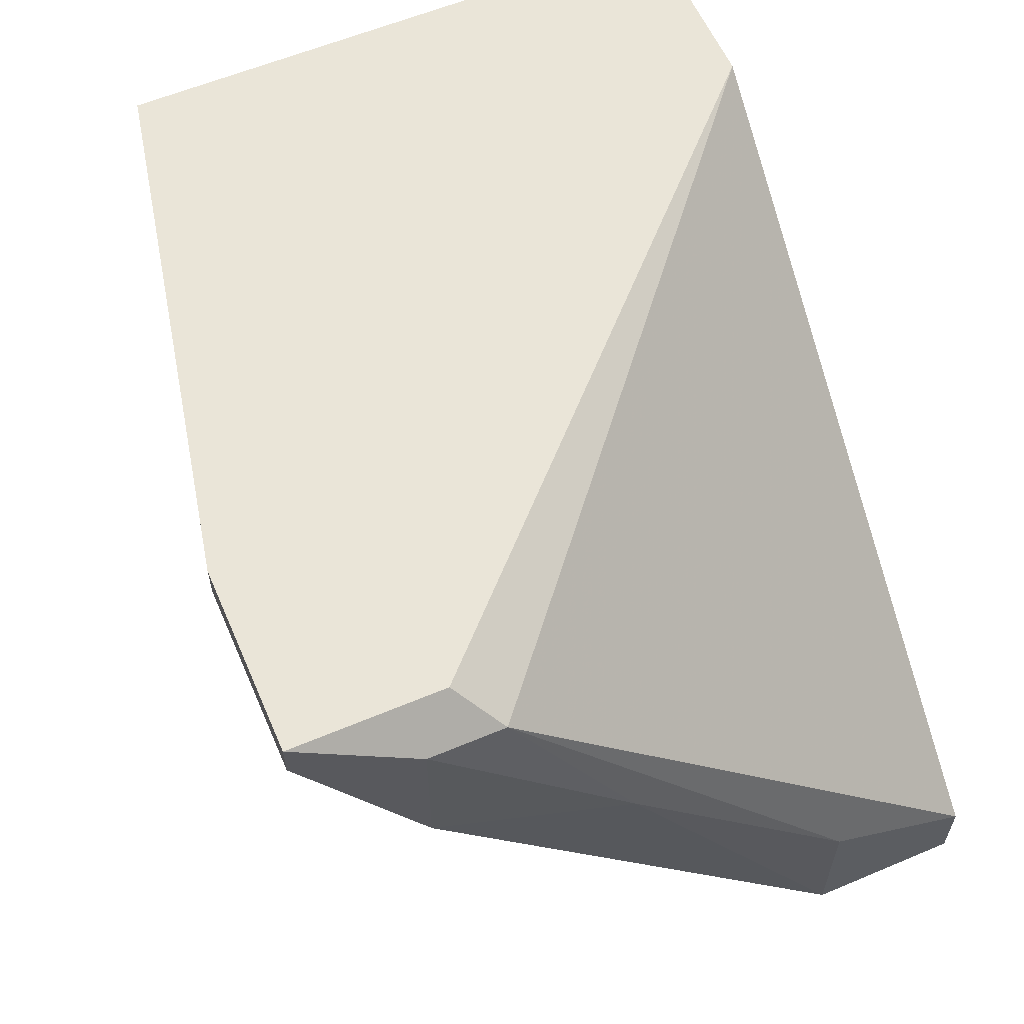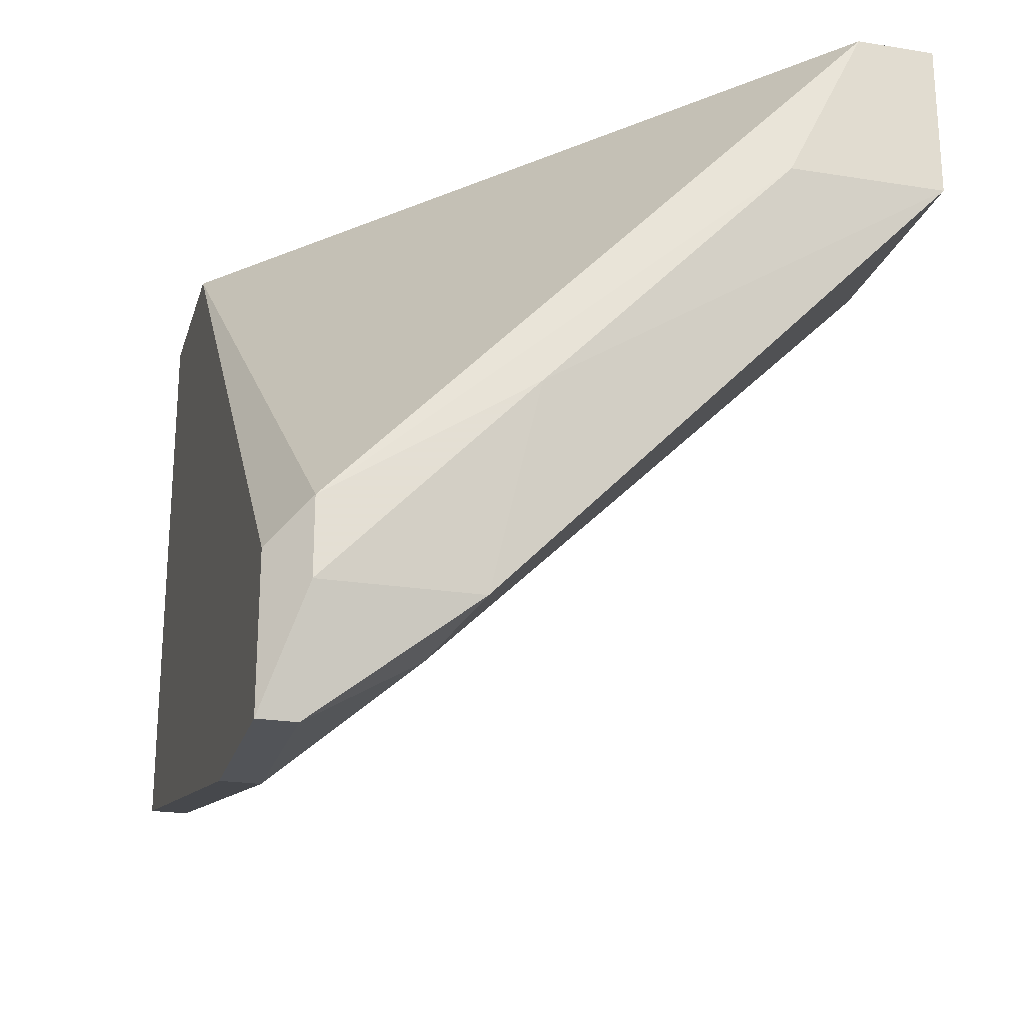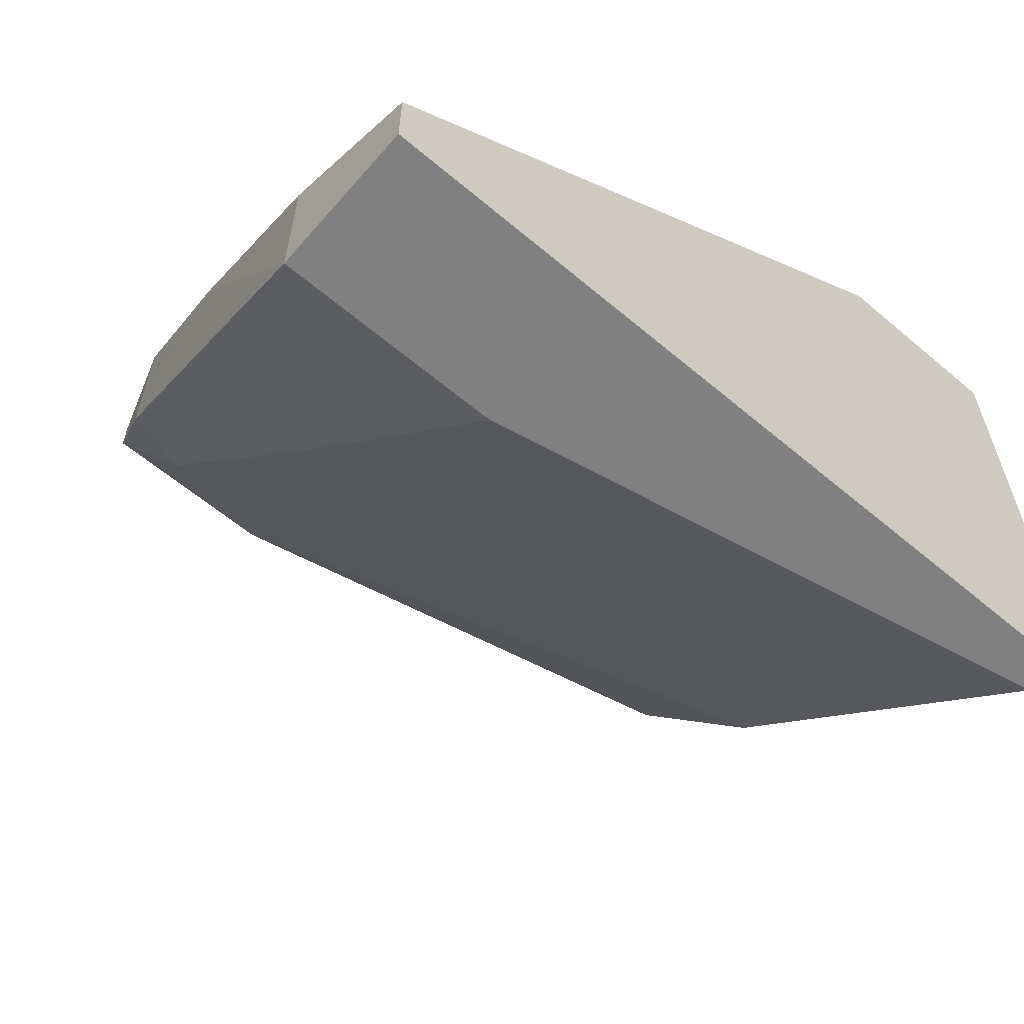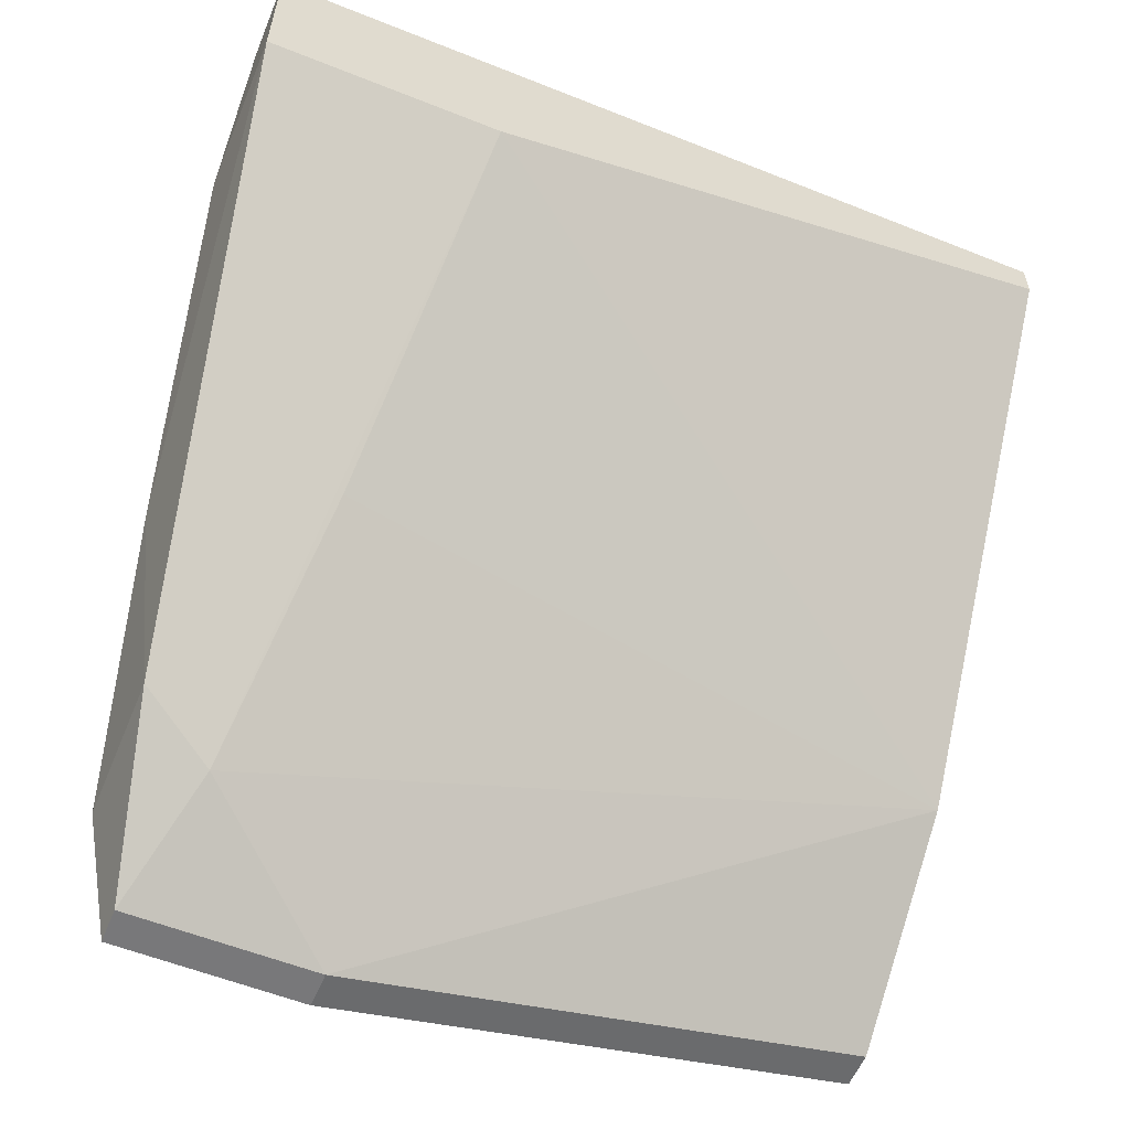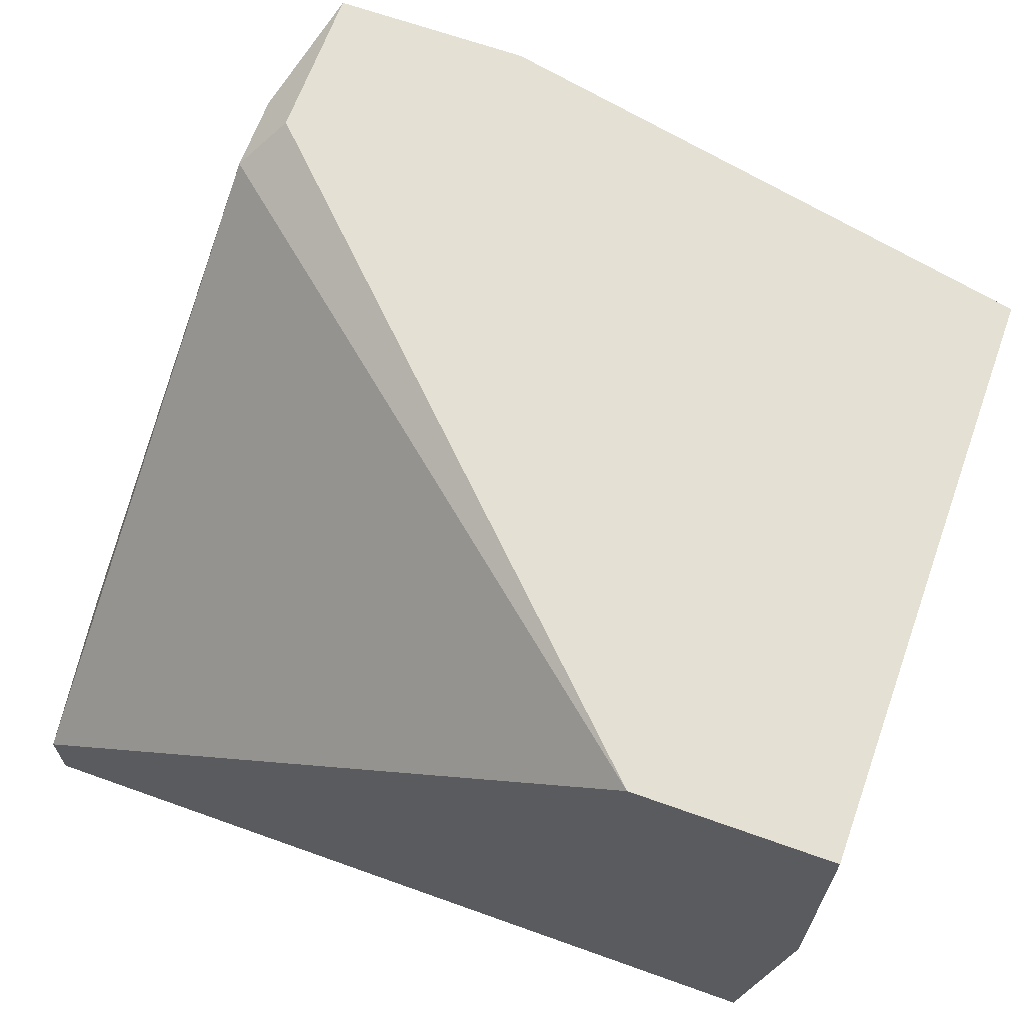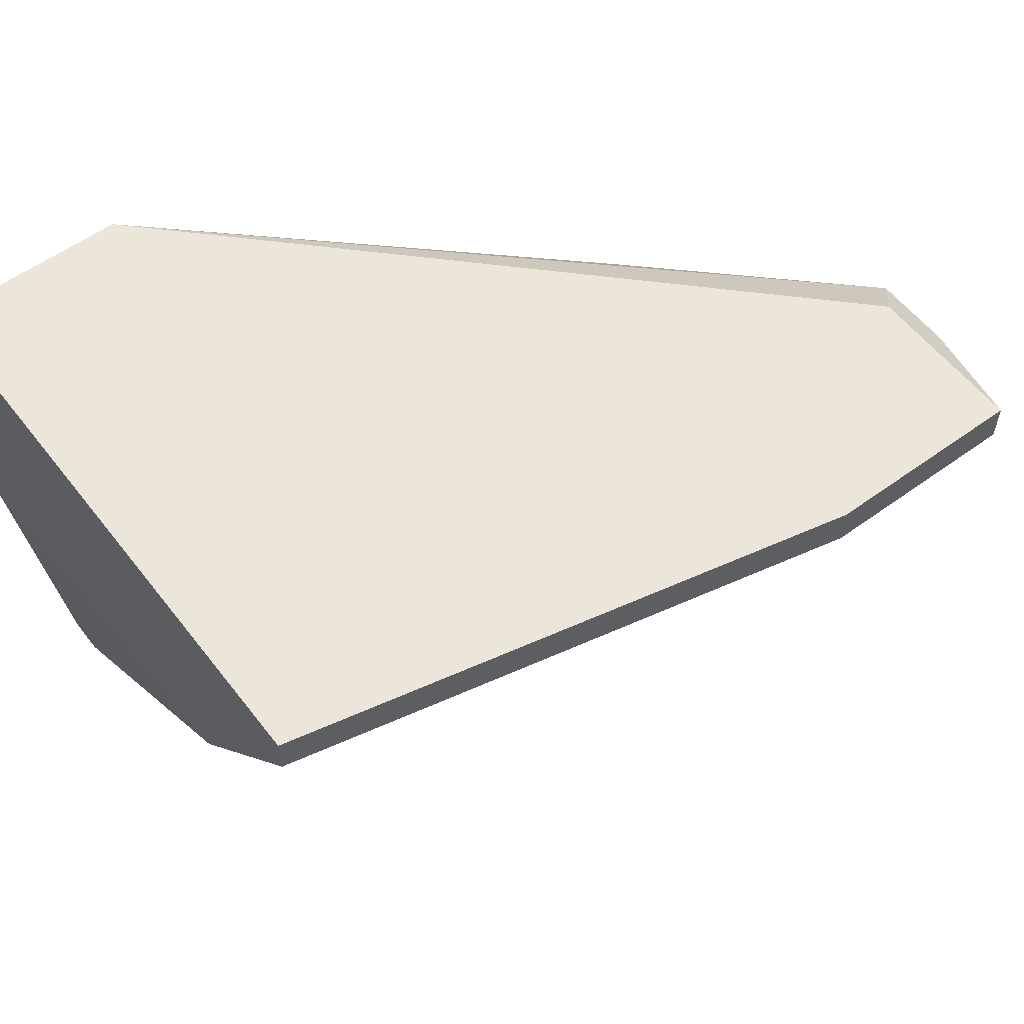
<metadata>
{"format":"obj","ext":"obj","renderer":"f3d","projection":"perspective","resolution":1024,"background":"white","views":[{"elev":59.4,"azim":66.6,"up":"+Z"},{"elev":-22.8,"azim":74.7,"up":"+Y"},{"elev":-60.1,"azim":139.2,"up":"+Z"},{"elev":-57.5,"azim":157.5,"up":"+Y"},{"elev":65.8,"azim":-160.2,"up":"+Z"},{"elev":56.6,"azim":-37.2,"up":"+Z"}]}
</metadata>
<code>
v 0.06522 -0.03596 -0.02925
v 0.01841 -0.0149 -0.05266
v 0.01841 -0.01255 -0.05266
v 0.02777 -0.01255 -0.0152
v 0.06053 -0.05469 -0.01755
v 0.06053 -0.05469 -0.0152
v 0.06053 -0.04532 -0.0152
v 0.05351 -0.02192 -0.05266
v 0.01607 -0.04766 -0.01755
v 0.01607 -0.04766 -0.0152
v 0.01607 -0.0383 -0.02925
v 0.01607 -0.01255 -0.0152
v 0.01607 -0.01255 -0.03393
v 0.06757 -0.01255 -0.05266
v 0.06757 -0.01255 -0.04797
v 0.06757 -0.02192 -0.05266
v 0.06757 -0.02192 -0.04329
v 0.04883 -0.05469 -0.01755
v 0.04883 -0.05469 -0.0152
v 0.05819 -0.05 -0.02457
v 0.06288 -0.04766 -0.01755
v 0.06288 -0.04766 -0.02692
v 0.06288 -0.04298 -0.01755
v 0.05585 -0.0383 -0.03627
f 21 22 1
f 12 10 6
f 23 15 4
f 15 12 4
f 12 6 4
f 10 12 11
f 12 15 3
f 16 2 3
f 2 16 8
f 24 11 8
f 11 2 8
f 15 16 14
f 3 15 14
f 16 3 14
f 8 16 22
f 2 11 13
f 11 12 13
f 12 3 13
f 3 2 13
f 6 23 7
f 23 4 7
f 4 6 7
f 10 11 9
f 18 10 9
f 11 18 9
f 15 23 17
f 16 15 17
f 11 24 20
f 18 11 20
f 24 8 20
f 8 22 20
f 23 6 21
f 6 22 21
f 6 18 5
f 22 6 5
f 18 20 5
f 20 22 5
f 6 10 19
f 10 18 19
f 18 6 19
f 22 16 1
f 17 23 1
f 16 17 1
f 23 21 1

</code>
